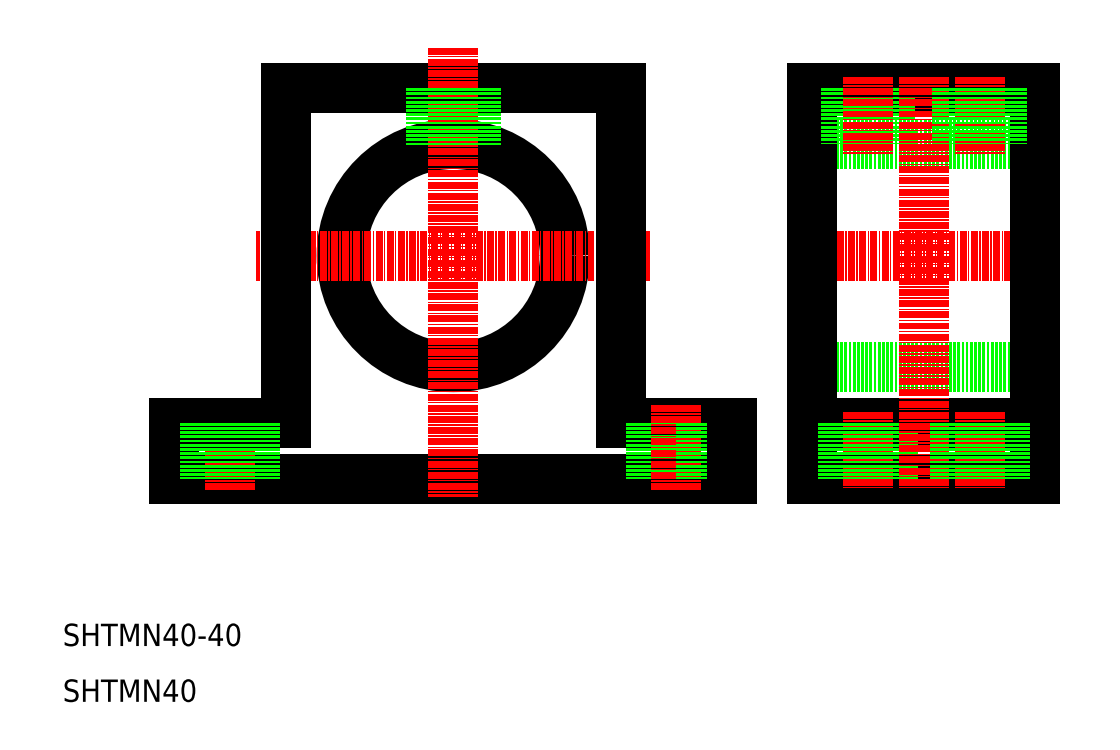
<metadata>
{"format":"dxf","ext":"dxf","renderer":"ezdxf+matplotlib","layout":"modelspace","background":"white","min_lineweight":24,"dpi":150}
</metadata>
<code>
0
SECTION
2
ENTITIES
0
TEXT
8
0
10
10
20
10
30
0
40
4
1
SHTMN40
0
TEXT
8
0
10
10
20
20
30
0
40
4
1
SHTMN40-40
0
LINE
8
0
10
184.4
20
70
30
0
11
144.4
21
70
31
0
0
LINE
8
0
10
144.4
20
60
30
0
11
184.4
21
60
31
0
0
LINE
8
0
10
144.4
20
120
30
0
11
184.4
21
120
31
0
0
LINE
8
CENTER
10
188
20
90
30
0
11
140.5
21
90
31
0
0
LINE
8
0
10
184.4
20
110
30
0
11
144.4
21
110
31
0
0
LINE
8
0
10
144.4
20
50
30
0
11
184.4
21
50
31
0
0
CIRCLE
8
0
10
80
20
90
30
0
40
20
0
LINE
8
CENTER
10
115.3
20
90
30
0
11
44.68
21
90
31
0
0
LINE
8
0
10
110
20
120
30
0
11
50
21
120
31
0
0
LINE
8
0
10
130
20
50
30
0
11
30
21
50
31
0
0
LINE
8
0
10
50
20
120
30
0
11
50
21
60
31
0
0
LINE
8
CENTER
10
40
20
63.23
30
0
11
40
21
47.78
31
0
0
LINE
8
CENTER
10
40
20
63.23
30
0
11
40
21
47.78
31
0
0
LINE
8
0
10
50
20
60
30
0
11
30
21
60
31
0
0
LINE
8
0
10
30
20
50
30
0
11
30
21
60
31
0
0
LINE
8
0
10
35.5
20
60
30
0
11
35.5
21
50
31
0
0
LINE
8
0
10
44.5
20
60
30
0
11
44.5
21
50
31
0
0
LINE
8
0
10
144.4
20
120
30
0
11
144.4
21
50
31
0
0
LINE
8
0
10
110
20
120
30
0
11
110
21
60
31
0
0
LINE
8
CENTER
10
80
20
127.3
30
0
11
80
21
46.69
31
0
0
LINE
8
0
10
110
20
60
30
0
11
130
21
60
31
0
0
LINE
8
0
10
80
20
50
30
0
11
80
21
50
31
0
0
LINE
8
0
10
105
20
50
30
0
11
105
21
50
31
0
0
LINE
8
0
10
115.5
20
60
30
0
11
115.5
21
50
31
0
0
LINE
8
CENTER
10
154.4
20
62
30
0
11
154.4
21
48
31
0
0
LINE
8
CENTER
10
120
20
63.23
30
0
11
120
21
47.78
31
0
0
LINE
8
0
10
124.5
20
60
30
0
11
124.5
21
50
31
0
0
LINE
8
0
10
130
20
50
30
0
11
130
21
60
31
0
0
LINE
8
0
10
149.9
20
60
30
0
11
149.9
21
50
31
0
0
LINE
8
0
10
158.9
20
60
30
0
11
158.9
21
50
31
0
0
LINE
8
0
10
83.2
20
120
30
0
11
83.2
21
109.7
31
0
0
LINE
8
0
10
84
20
120
30
0
11
84
21
109.6
31
0
0
LINE
8
0
10
76
20
120
30
0
11
76
21
109.6
31
0
0
LINE
8
0
10
76.8
20
120
30
0
11
76.8
21
109.7
31
0
0
LINE
8
0
10
158.4
20
120
30
0
11
158.4
21
110
31
0
0
LINE
8
0
10
157.6
20
120
30
0
11
157.6
21
110
31
0
0
LINE
8
0
10
151.2
20
120
30
0
11
151.2
21
110
31
0
0
LINE
8
0
10
150.4
20
120
30
0
11
150.4
21
110
31
0
0
LINE
8
CENTER
10
154.4
20
122
30
0
11
154.4
21
108
31
0
0
LINE
8
0
10
184.4
20
120
30
0
11
184.4
21
50
31
0
0
LINE
8
CENTER
10
164.4
20
122
30
0
11
164.4
21
48
31
0
0
LINE
8
CENTER
10
174.4
20
62
30
0
11
174.4
21
48
31
0
0
LINE
8
0
10
169.9
20
60
30
0
11
169.9
21
50
31
0
0
LINE
8
0
10
178.9
20
60
30
0
11
178.9
21
50
31
0
0
LINE
8
CENTER
10
174.4
20
122
30
0
11
174.4
21
108
31
0
0
LINE
8
0
10
178.4
20
120
30
0
11
178.4
21
110
31
0
0
LINE
8
0
10
177.6
20
120
30
0
11
177.6
21
110
31
0
0
LINE
8
0
10
171.2
20
120
30
0
11
171.2
21
110
31
0
0
LINE
8
0
10
170.4
20
120
30
0
11
170.4
21
110
31
0
0
ENDSEC
0
EOF

</code>
